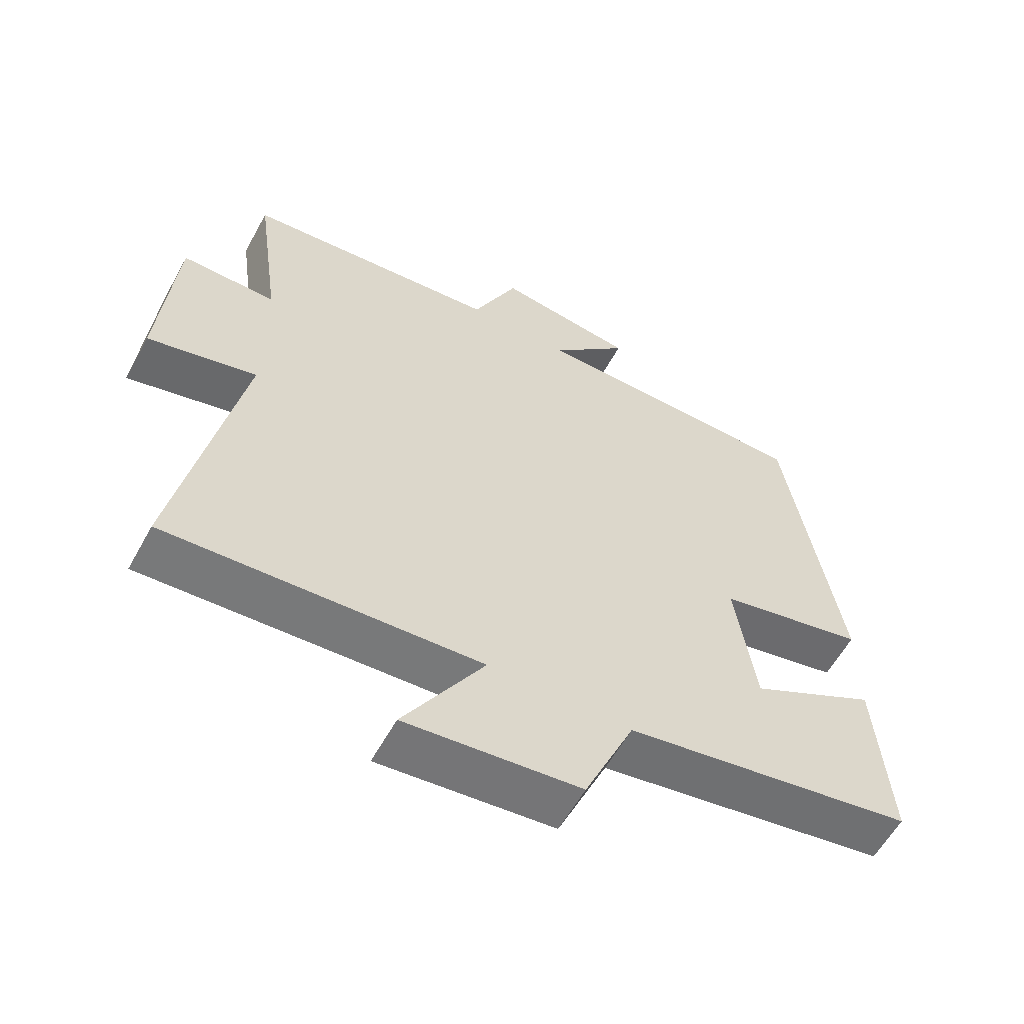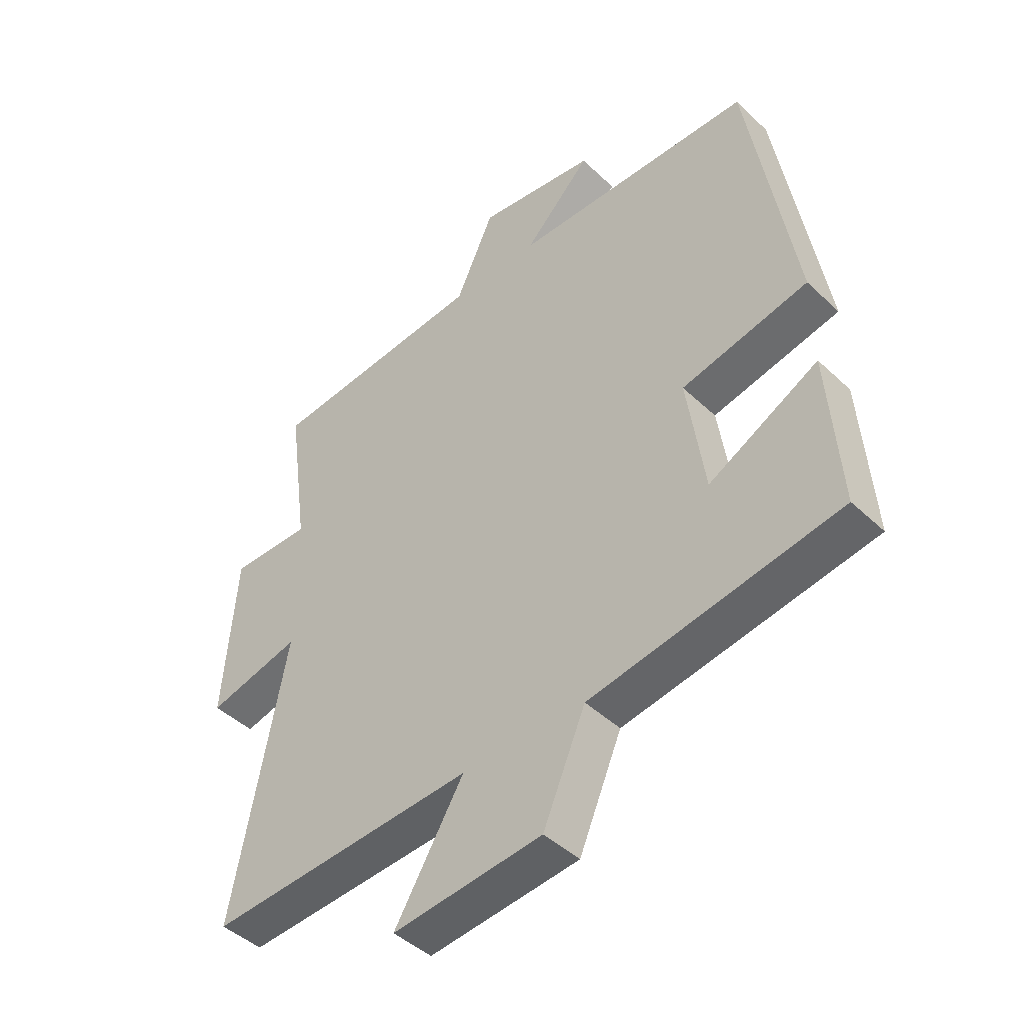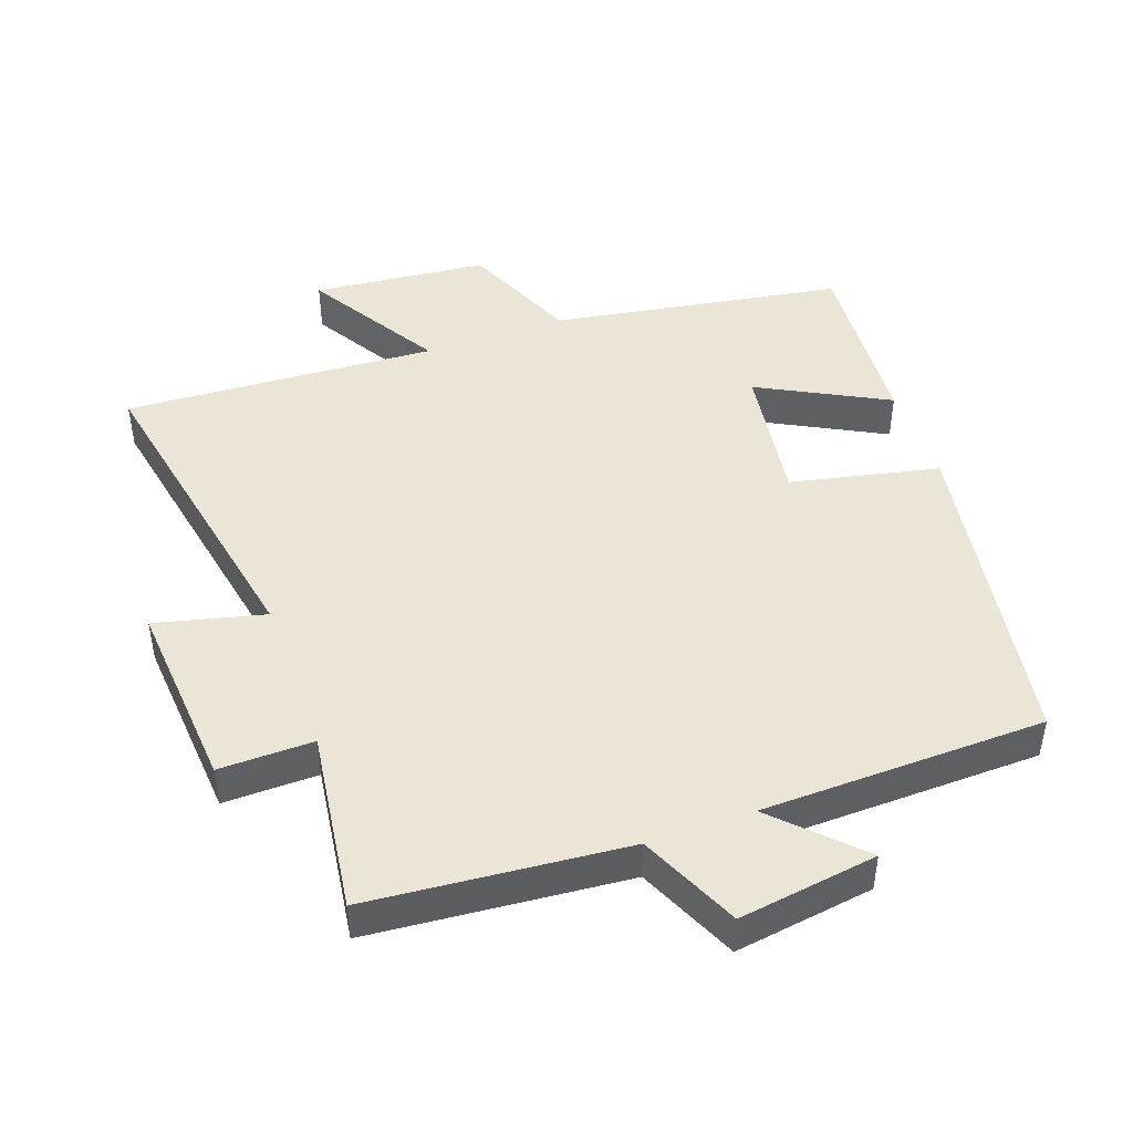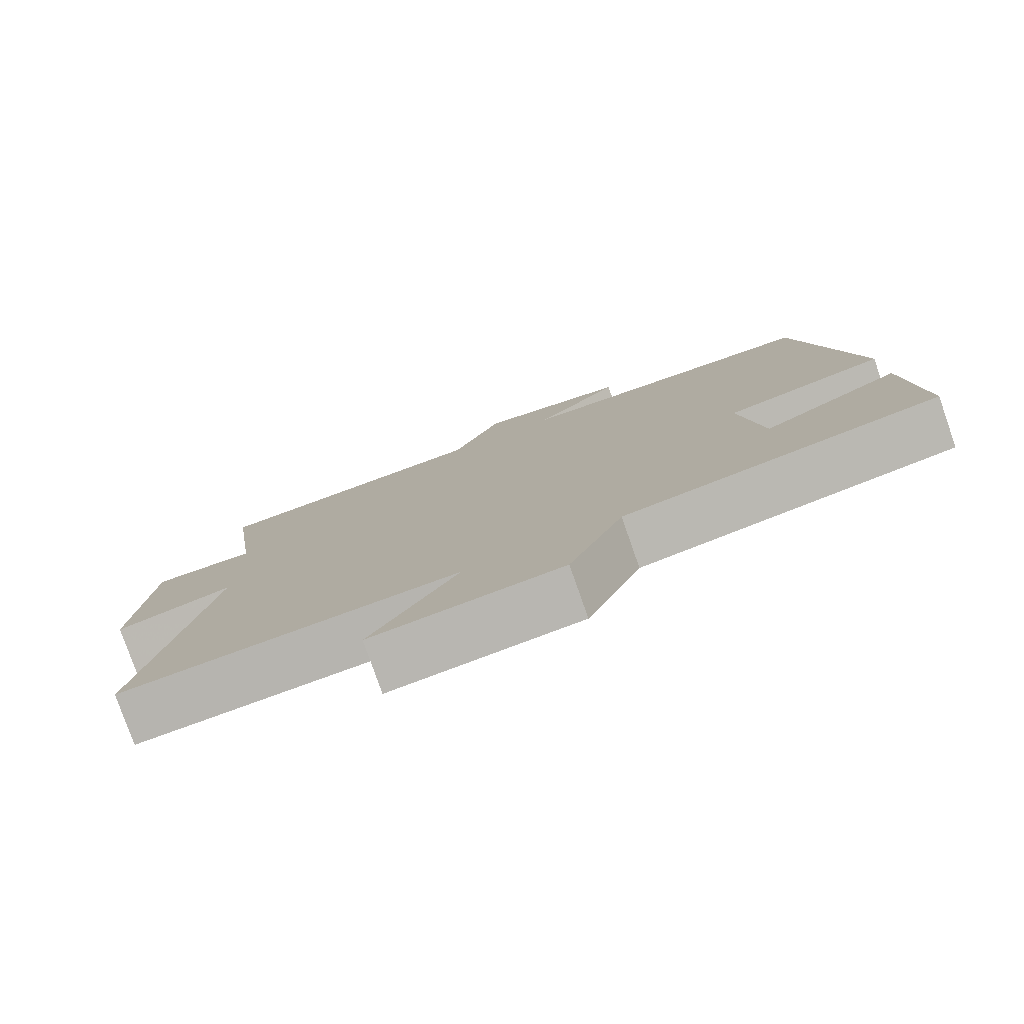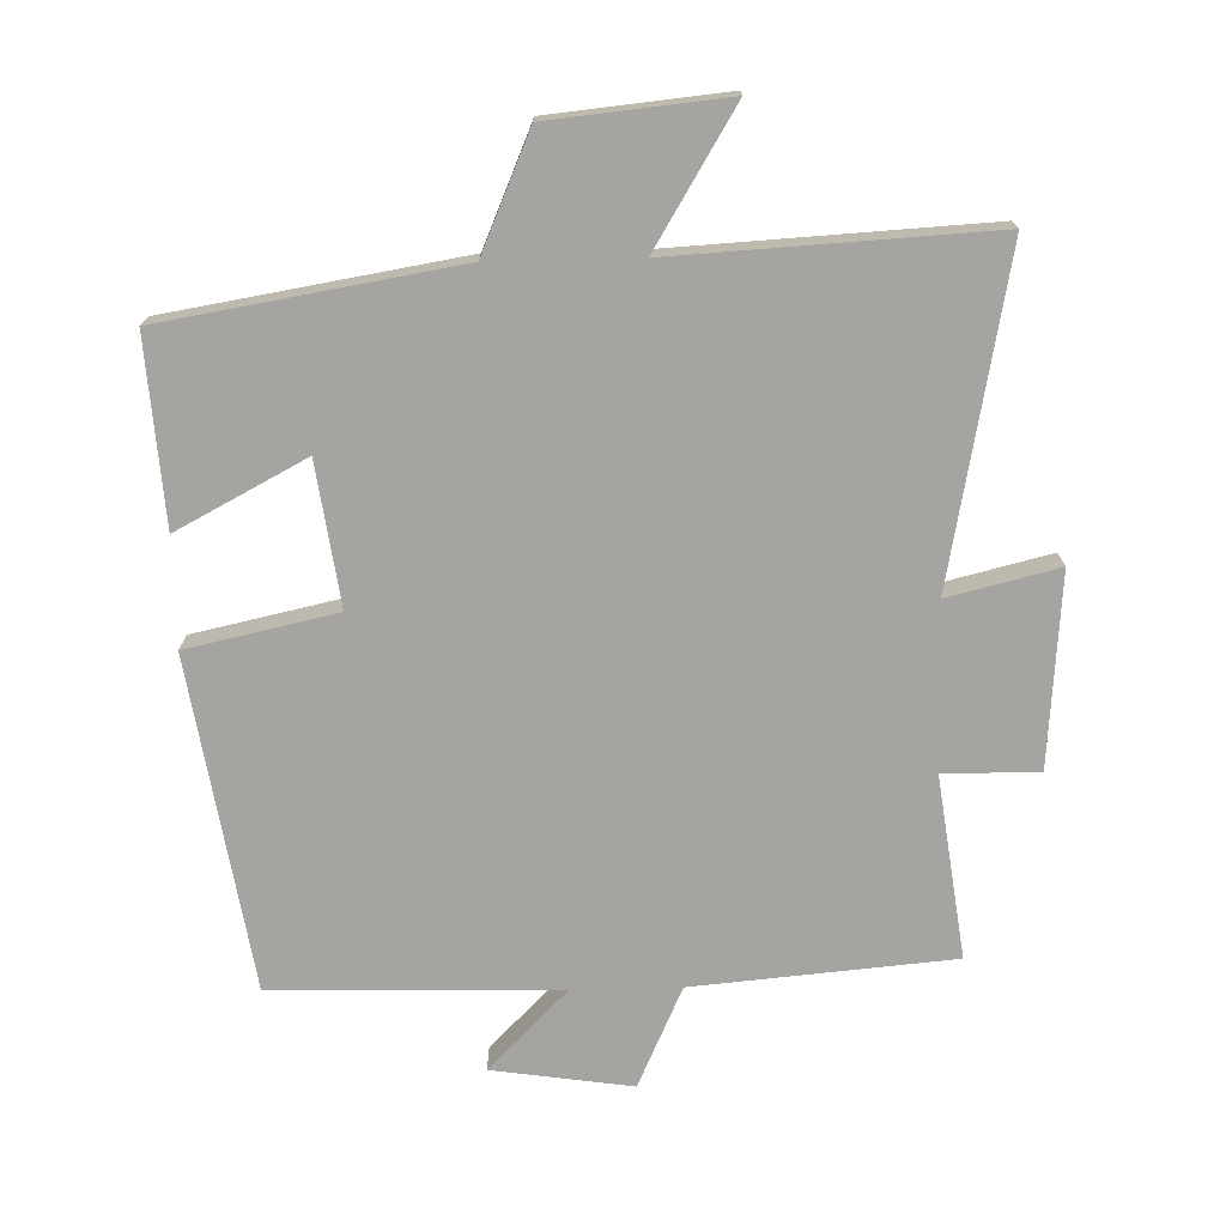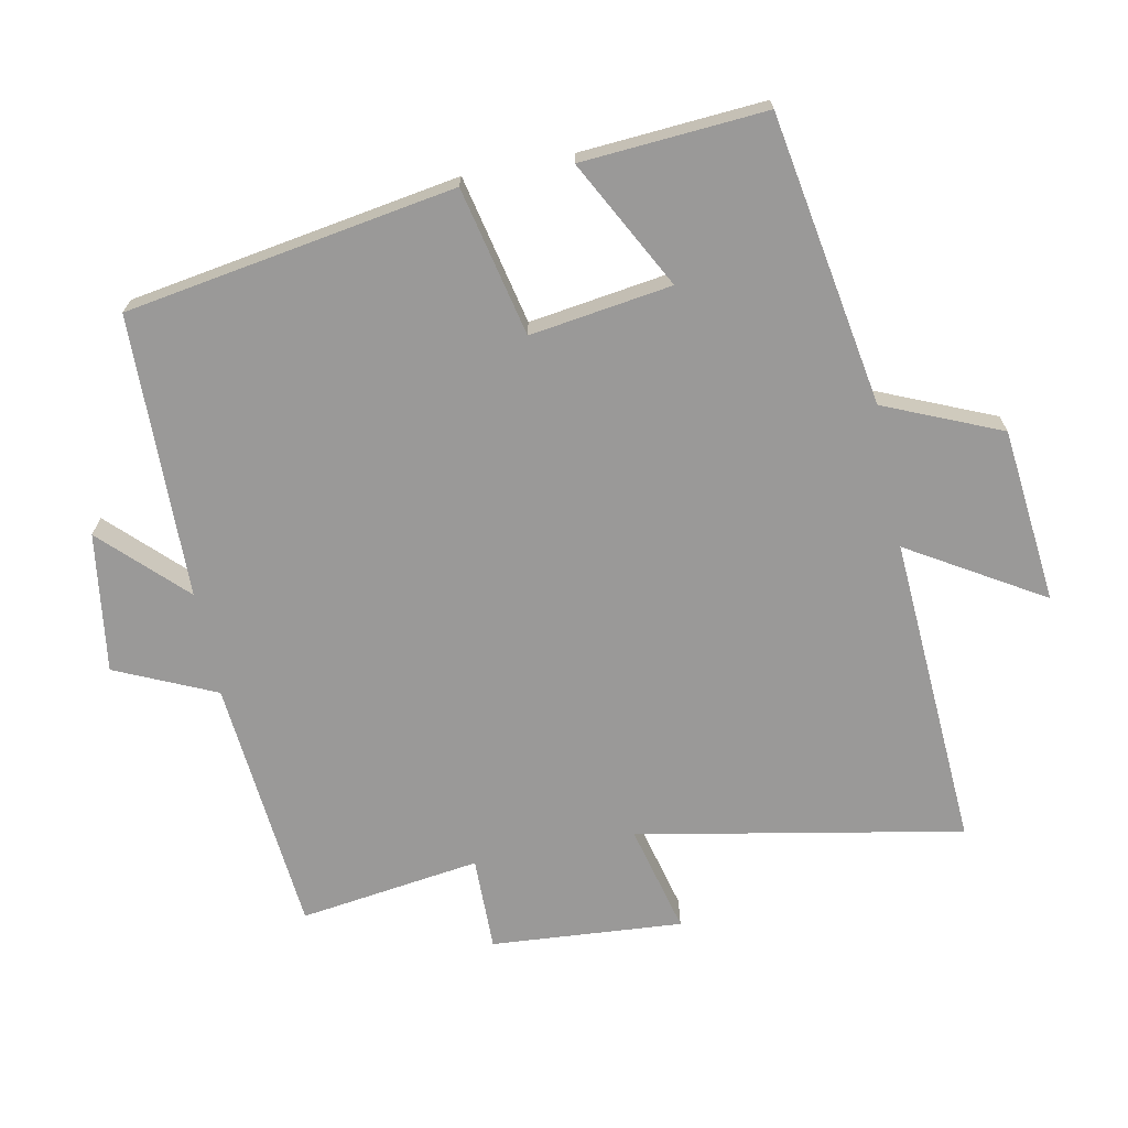
<metadata>
{"format":"obj","ext":"obj","renderer":"f3d","projection":"perspective","resolution":1024,"background":"white","views":[{"elev":-59.0,"azim":-28.7,"up":"+Z"},{"elev":-44.7,"azim":42.5,"up":"+Z"},{"elev":46.0,"azim":-19.7,"up":"+Y"},{"elev":-79.1,"azim":19.3,"up":"+Z"},{"elev":-73.4,"azim":-178.7,"up":"+Y"},{"elev":-69.1,"azim":101.4,"up":"+Y"}]}
</metadata>
<code>
v -0.537 0.07 0.466
v -0.156 0.07 0.5
v -0.089 0.07 0.648
v 0.117 0.07 0.618
v 0 0.07 0.5
v 0.421 0.07 0.491
v 0.5 0.07 0.003
v 0.28 0.07 -0.045
v 0.31 0.07 -0.255
v 0.5 0.07 -0.155
v 0.519 0.07 -0.428
v 0.087 0.07 -0.5
v 0.013 0.07 -0.672
v -0.247 0.07 -0.698
v -0.127 0.07 -0.5
v -0.592 0.07 -0.526
v -0.5 0.07 -0.045
v -0.662 0.07 -0.085
v -0.64 0.07 0.199
v -0.5 0.07 0.197
v -0.537 0 0.466
v -0.156 0 0.5
v -0.089 0 0.648
v 0.117 0 0.618
v 0 0 0.5
v 0.421 0 0.491
v 0.5 0 0.003
v 0.28 0 -0.045
v 0.31 0 -0.255
v 0.5 0 -0.155
v 0.519 0 -0.428
v 0.087 0 -0.5
v 0.013 0 -0.672
v -0.247 0 -0.698
v -0.127 0 -0.5
v -0.592 0 -0.526
v -0.5 0 -0.045
v -0.662 0 -0.085
v -0.64 0 0.199
v -0.5 0 0.197
f 17 18 19 20
f 15 16 17
f 15 17 20
f 12 13 14 15
f 9 10 11 12
f 8 9 12 15
f 5 6 7 8
f 5 8 15 20
f 2 3 4 5
f 1 2 5 20
f 40 39 38 37
f 37 36 35
f 40 37 35
f 35 34 33 32
f 32 31 30 29
f 35 32 29 28
f 28 27 26 25
f 40 35 28 25
f 25 24 23 22
f 40 25 22 21
f 1 21 22 2
f 2 22 23 3
f 3 23 24 4
f 4 24 25 5
f 5 25 26 6
f 6 26 27 7
f 7 27 28 8
f 8 28 29 9
f 9 29 30 10
f 10 30 31 11
f 11 31 32 12
f 12 32 33 13
f 13 33 34 14
f 14 34 35 15
f 15 35 36 16
f 16 36 37 17
f 17 37 38 18
f 18 38 39 19
f 19 39 40 20
f 20 40 21 1

</code>
